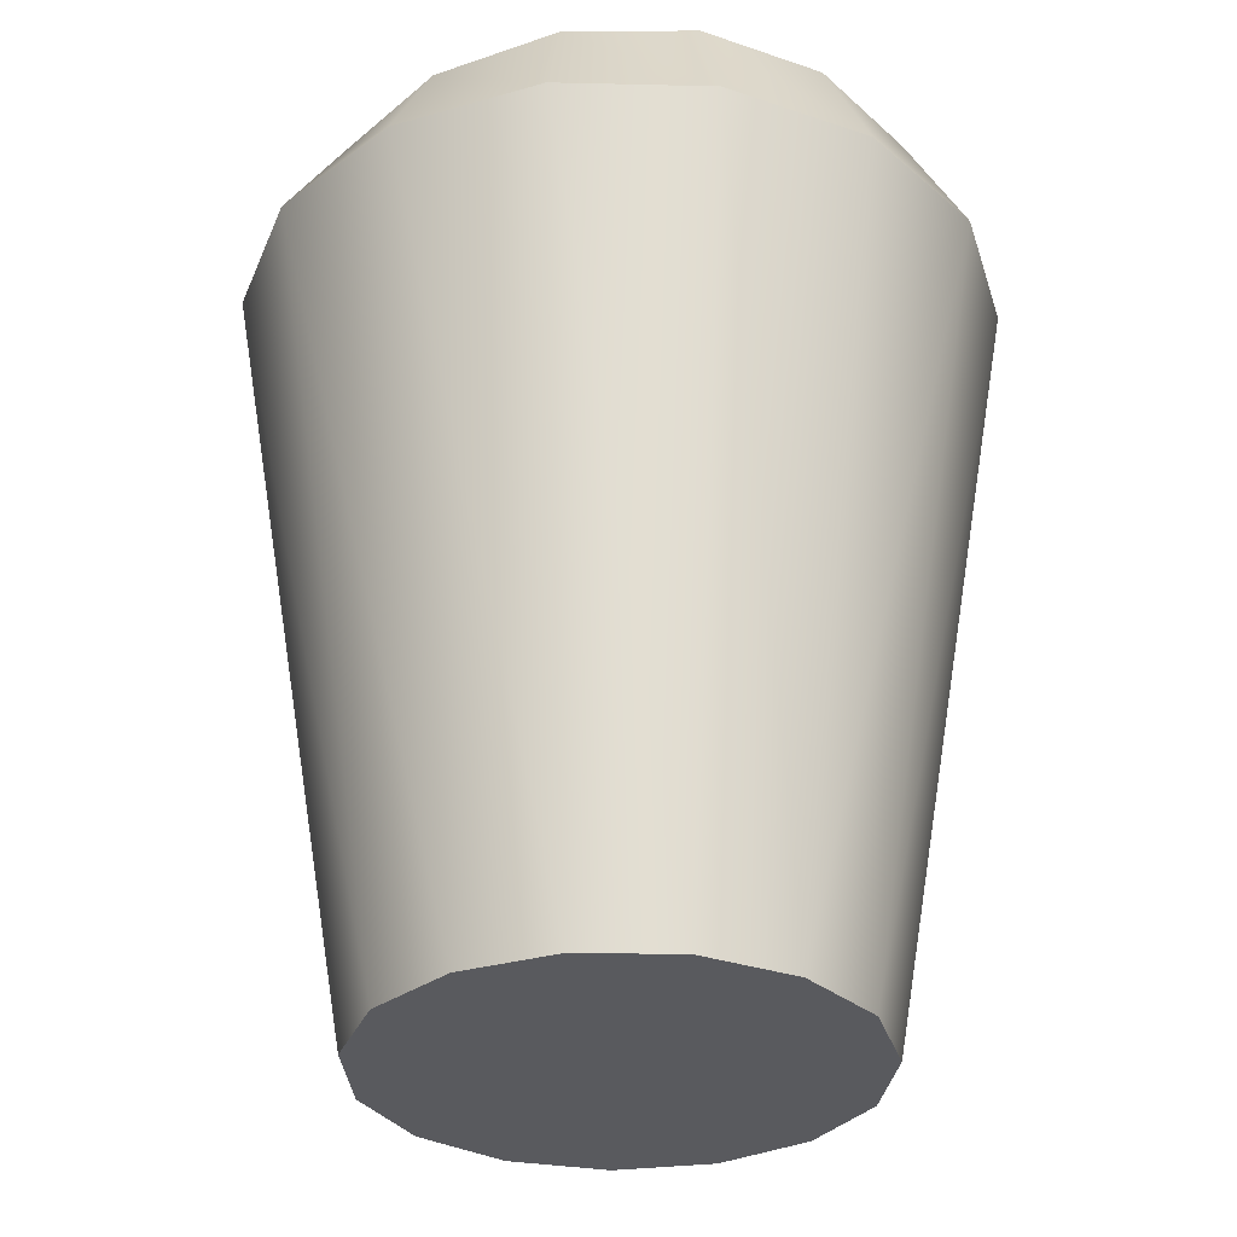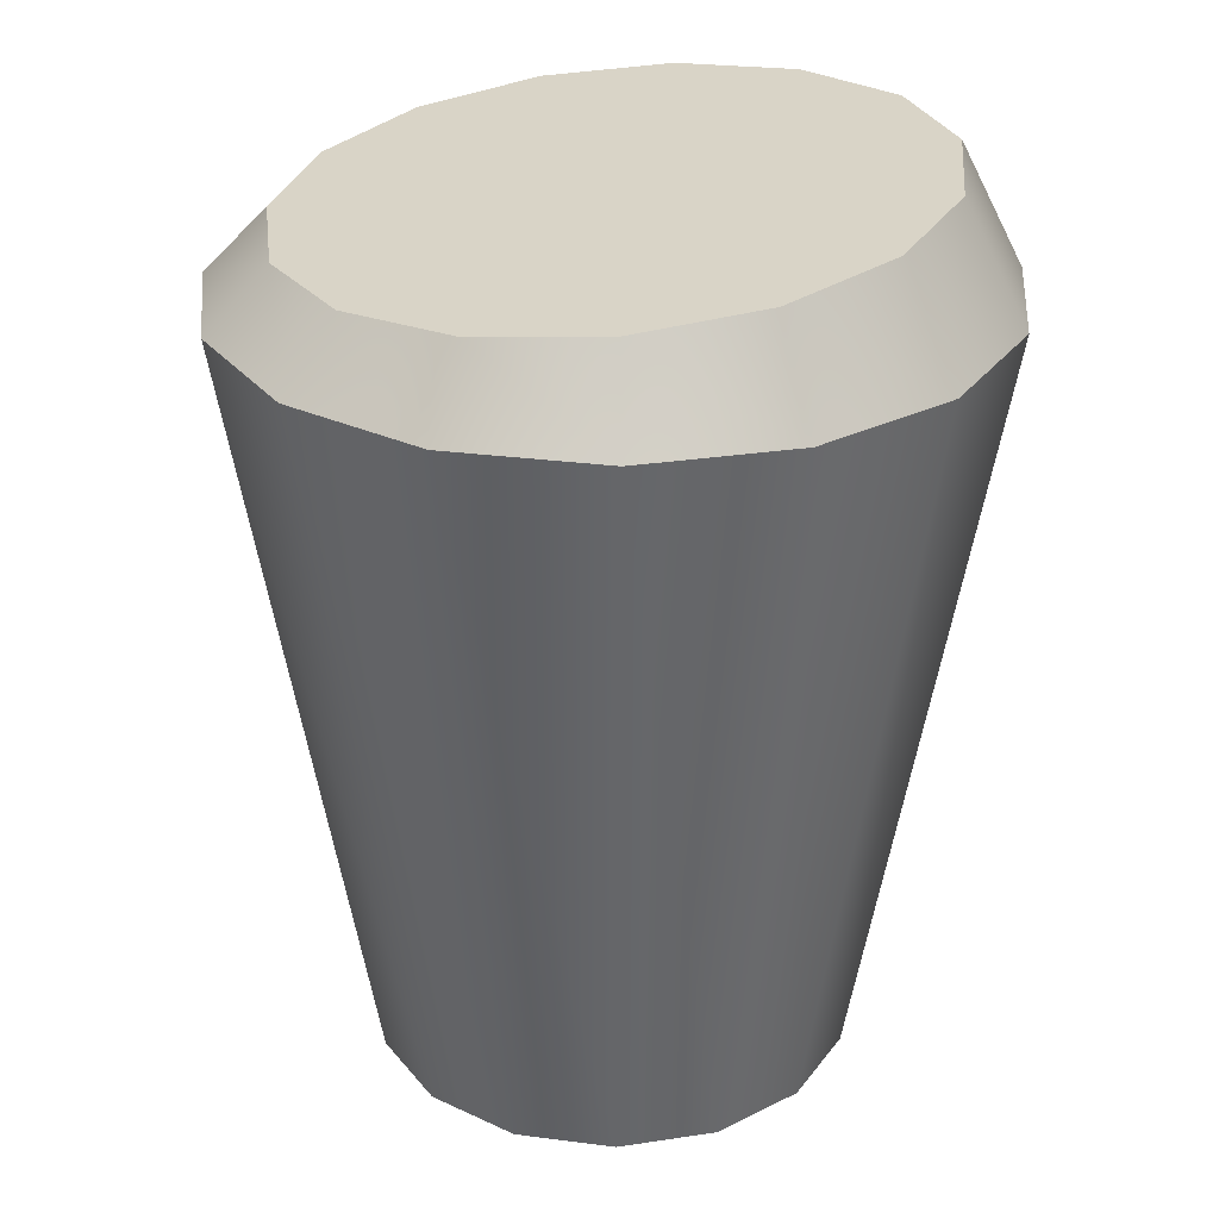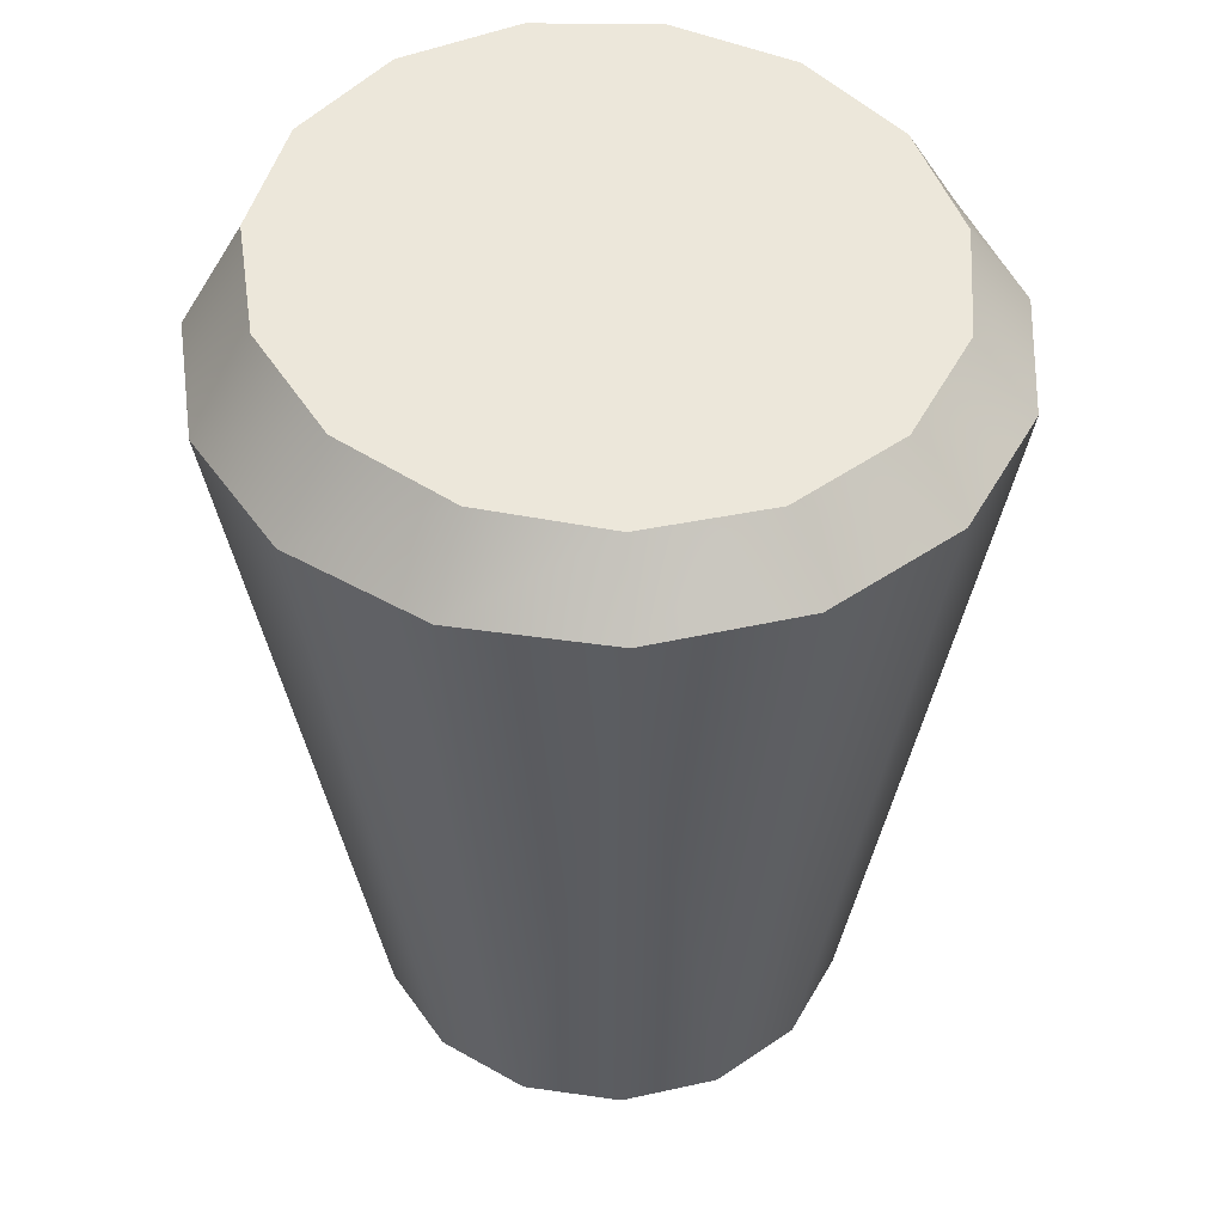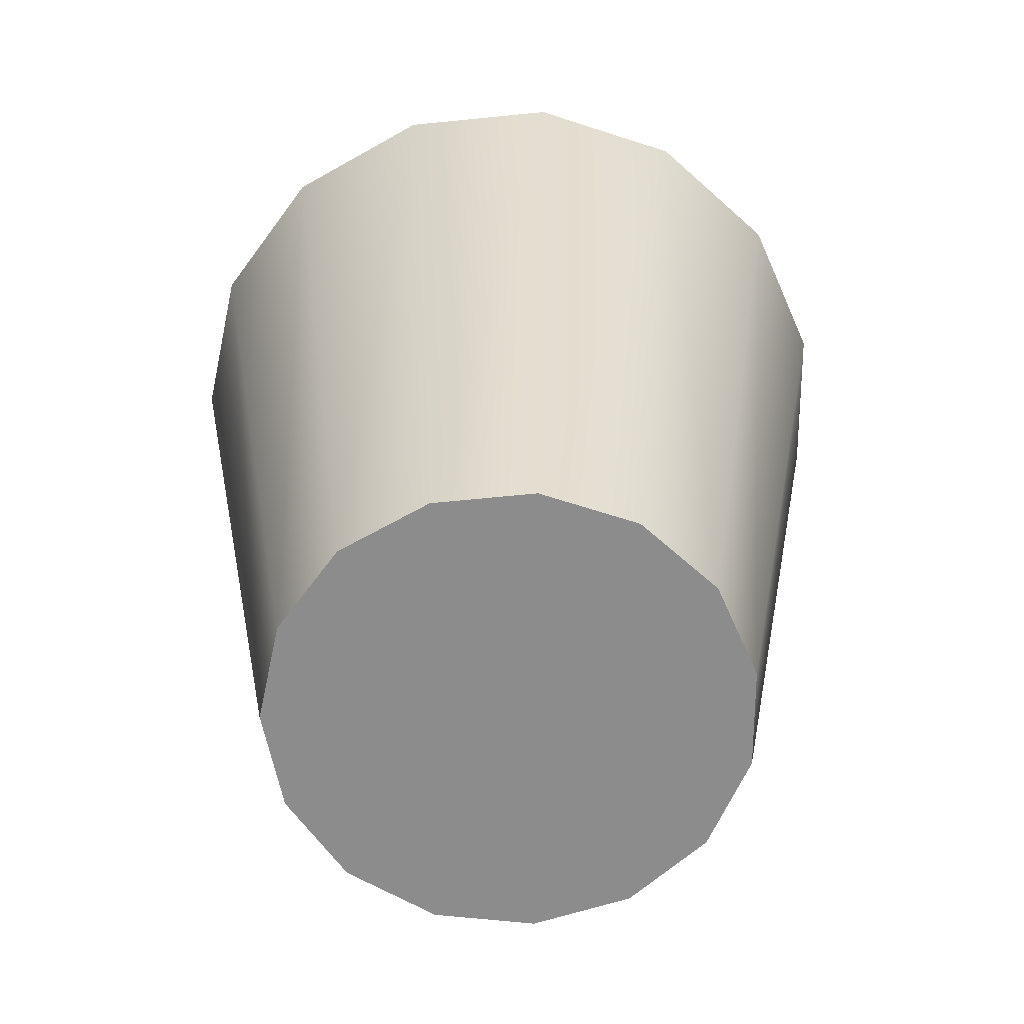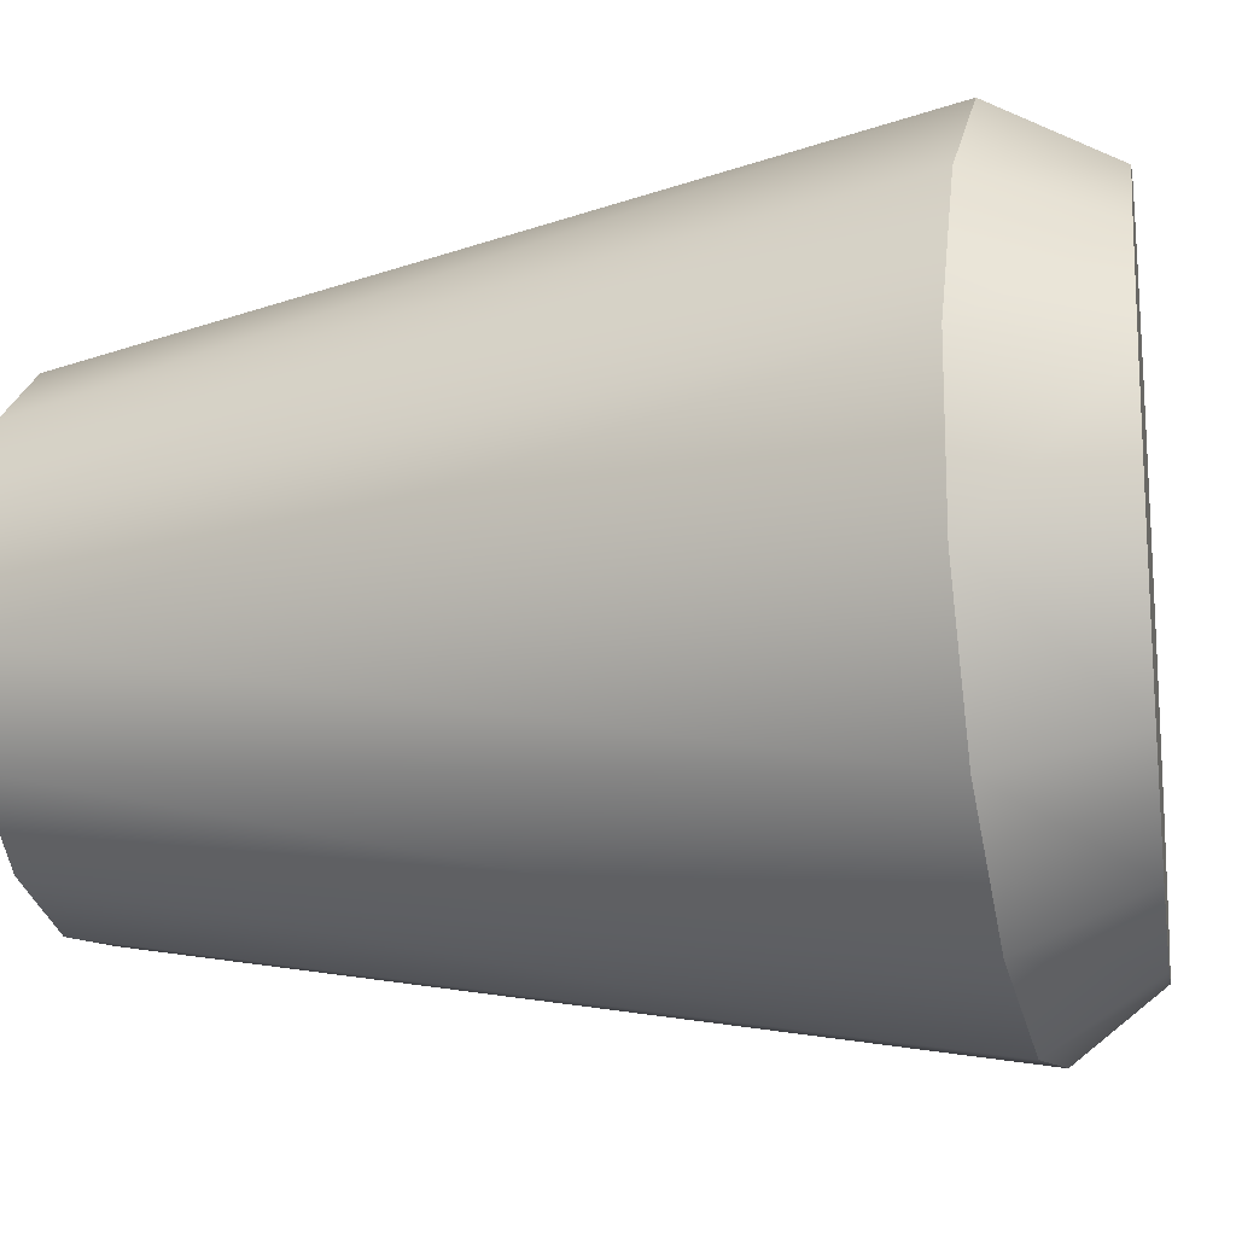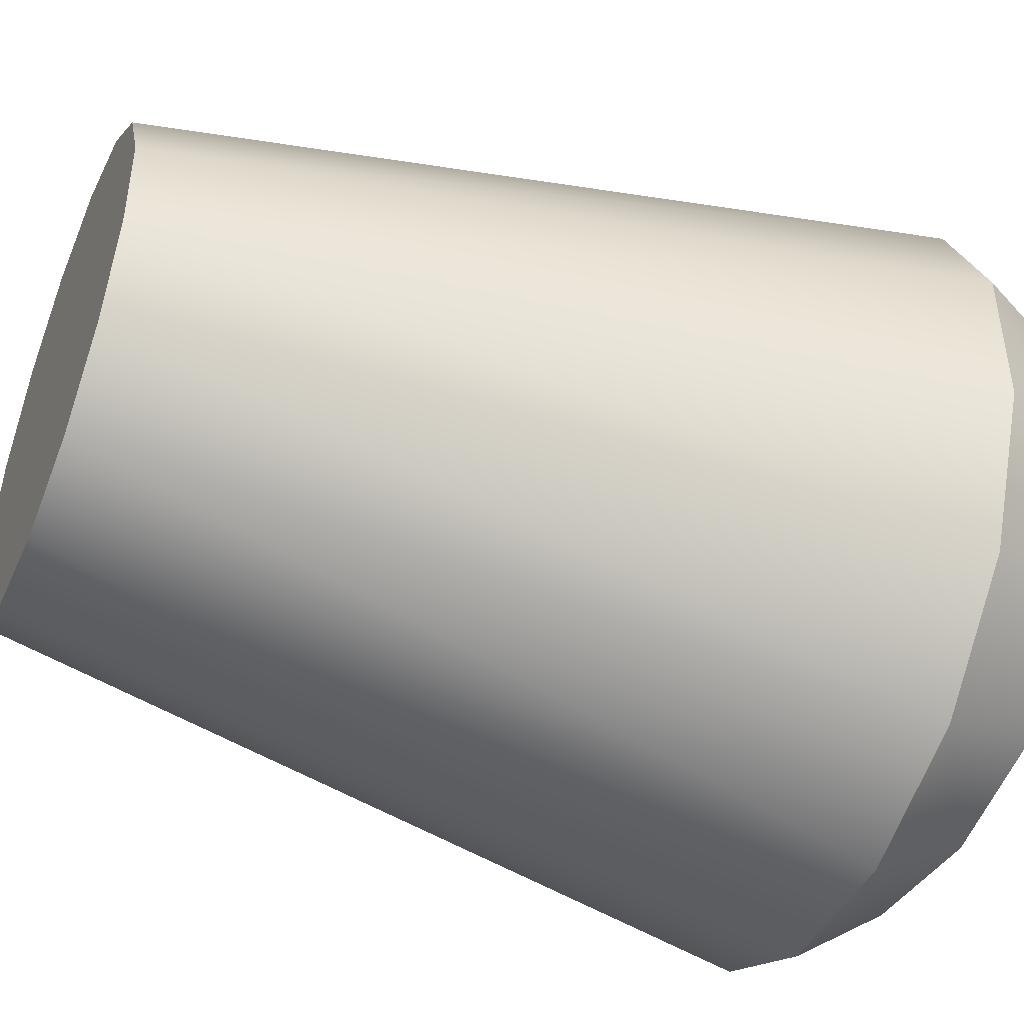
<metadata>
{"format":"obj","ext":"obj","renderer":"f3d","projection":"perspective","resolution":1024,"background":"white","views":[{"elev":-31.5,"azim":-115.9,"up":"+Z"},{"elev":28.5,"azim":161.1,"up":"+Z"},{"elev":44.9,"azim":63.5,"up":"+Z"},{"elev":-64.3,"azim":35.8,"up":"+Z"},{"elev":-16.2,"azim":-74.5,"up":"+Y"},{"elev":-46.8,"azim":-112.2,"up":"+Y"}]}
</metadata>
<code>
g default
v 2.468 1.099 0
v 1.808 2.008 0
v 0.8348 2.569 0
v -0.2824 2.687 0
v -1.351 2.34 0
v -2.186 1.588 0
v -2.642 0.5617 0
v -2.642 -0.5617 0
v -2.186 -1.588 0
v -1.351 -2.34 0
v -0.2824 -2.687 0
v 0.8348 -2.569 0
v 1.808 -2.008 0
v 2.468 -1.099 0
v 2.701 0 0
v 3.83 1.713 8.806
v 2.801 3.129 8.806
v 1.285 4.005 8.806
v -0.4567 4.188 8.806
v -2.122 3.647 8.806
v -3.423 2.475 8.806
v -4.135 0.8755 8.806
v -4.135 -0.8755 8.806
v -3.423 -2.475 8.806
v -2.122 -3.647 8.806
v -0.4567 -4.188 8.806
v 1.285 -4.005 8.806
v 2.801 -3.129 8.806
v 3.83 -1.713 8.806
v 4.194 0 8.806
v 0 0 0
v 3.184 1.431 9.528
v 2.328 2.614 9.615
v 0.000127 0 9.852
v 1.068 3.346 9.743
v -0.3796 3.498 9.89
v -1.764 3.046 10.03
v -2.845 2.067 10.14
v -3.437 0.7313 10.2
v -3.437 -0.7313 10.2
v -2.845 -2.067 10.14
v -1.764 -3.046 10.03
v -0.3796 -3.498 9.89
v 1.068 -3.346 9.743
v 2.328 -2.614 9.615
v 3.184 -1.431 9.528
v 3.486 0 9.498
g cup_coffee_paper3_Physx_1
f 1 2 16
f 16 2 17
f 2 3 17
f 17 3 18
f 3 4 18
f 18 4 19
f 4 5 19
f 19 5 20
f 5 6 20
f 20 6 21
f 6 7 21
f 21 7 22
f 7 8 22
f 22 8 23
f 9 24 8
f 8 24 23
f 10 25 9
f 9 25 24
f 11 26 10
f 10 26 25
f 12 27 11
f 11 27 26
f 13 28 12
f 12 28 27
f 14 29 13
f 13 29 28
f 14 15 29
f 29 15 30
f 15 1 30
f 30 1 16
f 2 1 31
f 3 2 31
f 4 3 31
f 5 4 31
f 6 5 31
f 7 6 31
f 8 7 31
f 9 8 31
f 10 9 31
f 11 10 31
f 12 11 31
f 13 12 31
f 14 13 31
f 15 14 31
f 1 15 31
f 32 33 34
f 33 35 34
f 35 36 34
f 36 37 34
f 37 38 34
f 38 39 34
f 39 40 34
f 40 41 34
f 41 42 34
f 42 43 34
f 43 44 34
f 44 45 34
f 45 46 34
f 46 47 34
f 47 32 34
f 16 17 32
f 32 17 33
f 17 18 33
f 33 18 35
f 18 19 35
f 35 19 36
f 19 20 36
f 36 20 37
f 20 21 37
f 37 21 38
f 21 22 38
f 38 22 39
f 22 23 39
f 39 23 40
f 24 41 23
f 23 41 40
f 25 42 24
f 24 42 41
f 26 43 25
f 25 43 42
f 27 44 26
f 26 44 43
f 28 45 27
f 27 45 44
f 29 46 28
f 28 46 45
f 30 47 29
f 29 47 46
f 30 16 47
f 47 16 32

</code>
